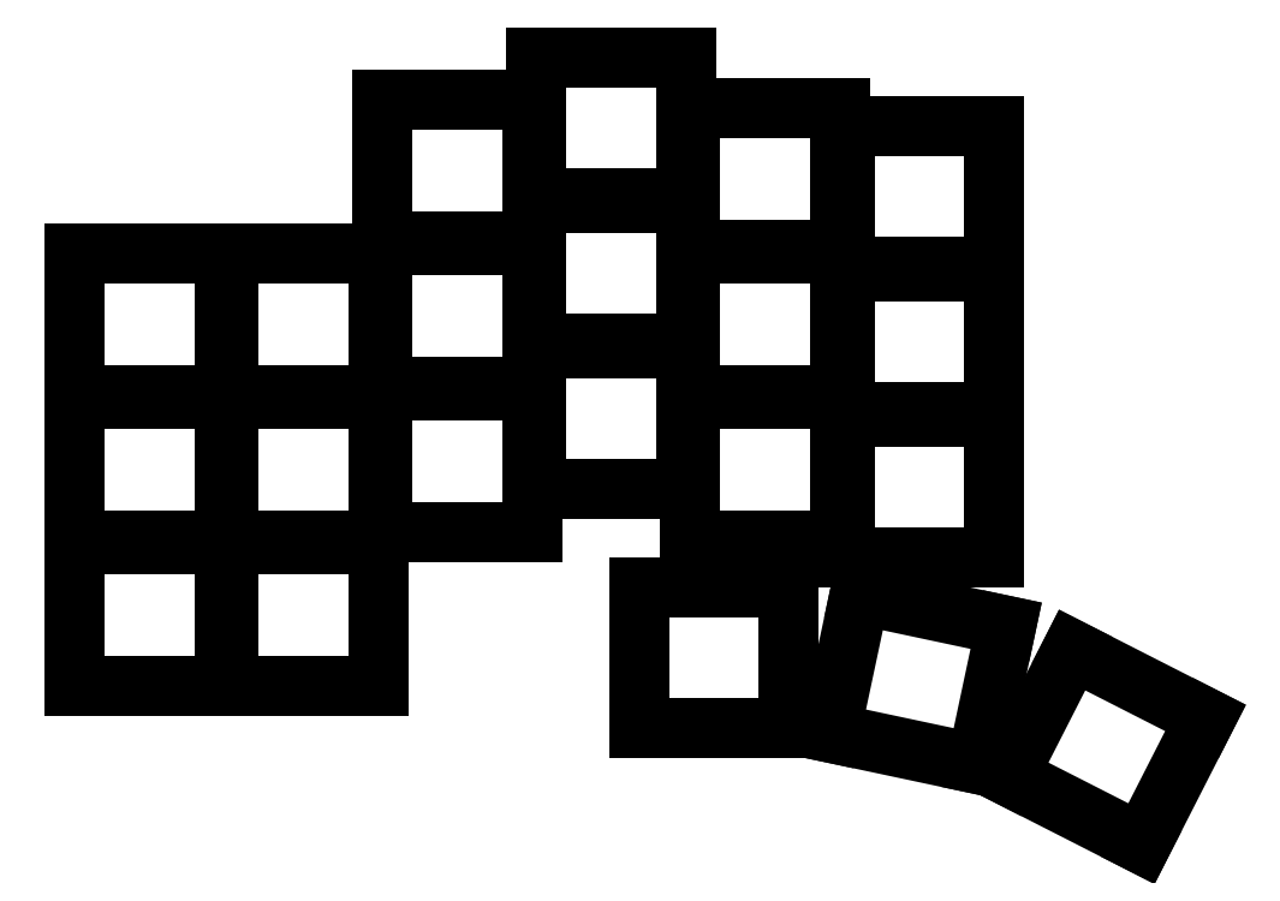
<metadata>
{"format":"dxf","ext":"dxf","renderer":"ezdxf+matplotlib","layout":"modelspace","background":"white","min_lineweight":24,"dpi":150}
</metadata>
<code>
0
SECTION
2
ENTITIES
0
LINE
8
0
10
141.2
20
-158.2
11
158.8
21
-158.2
0
LINE
8
0
10
158.8
20
-158.2
11
158.8
21
-141.8
0
LINE
8
0
10
158.8
20
-141.8
11
141.2
21
-141.8
0
LINE
8
0
10
141.2
20
-141.8
11
141.2
21
-158.2
0
LINE
8
0
10
141.2
20
-141.2
11
158.8
21
-141.2
0
LINE
8
0
10
158.8
20
-141.2
11
158.8
21
-124.8
0
LINE
8
0
10
158.8
20
-124.8
11
141.2
21
-124.8
0
LINE
8
0
10
141.2
20
-124.8
11
141.2
21
-141.2
0
LINE
8
0
10
141.2
20
-124.2
11
158.8
21
-124.2
0
LINE
8
0
10
158.8
20
-124.2
11
158.8
21
-107.8
0
LINE
8
0
10
158.8
20
-107.8
11
141.2
21
-107.8
0
LINE
8
0
10
141.2
20
-107.8
11
141.2
21
-124.2
0
LINE
8
0
10
159.2
20
-158.2
11
176.8
21
-158.2
0
LINE
8
0
10
176.8
20
-158.2
11
176.8
21
-141.8
0
LINE
8
0
10
176.8
20
-141.8
11
159.2
21
-141.8
0
LINE
8
0
10
159.2
20
-141.8
11
159.2
21
-158.2
0
LINE
8
0
10
159.2
20
-141.2
11
176.8
21
-141.2
0
LINE
8
0
10
176.8
20
-141.2
11
176.8
21
-124.8
0
LINE
8
0
10
176.8
20
-124.8
11
159.2
21
-124.8
0
LINE
8
0
10
159.2
20
-124.8
11
159.2
21
-141.2
0
LINE
8
0
10
159.2
20
-124.2
11
176.8
21
-124.2
0
LINE
8
0
10
176.8
20
-124.2
11
176.8
21
-107.8
0
LINE
8
0
10
176.8
20
-107.8
11
159.2
21
-107.8
0
LINE
8
0
10
159.2
20
-107.8
11
159.2
21
-124.2
0
LINE
8
0
10
177.2
20
-140.2
11
194.8
21
-140.2
0
LINE
8
0
10
194.8
20
-140.2
11
194.8
21
-123.8
0
LINE
8
0
10
194.8
20
-123.8
11
177.2
21
-123.8
0
LINE
8
0
10
177.2
20
-123.8
11
177.2
21
-140.2
0
LINE
8
0
10
177.2
20
-123.2
11
194.8
21
-123.2
0
LINE
8
0
10
194.8
20
-123.2
11
194.8
21
-106.8
0
LINE
8
0
10
194.8
20
-106.8
11
177.2
21
-106.8
0
LINE
8
0
10
177.2
20
-106.8
11
177.2
21
-123.2
0
LINE
8
0
10
177.2
20
-106.2
11
194.8
21
-106.2
0
LINE
8
0
10
194.8
20
-106.2
11
194.8
21
-89.75
0
LINE
8
0
10
194.8
20
-89.75
11
177.2
21
-89.75
0
LINE
8
0
10
177.2
20
-89.75
11
177.2
21
-106.2
0
LINE
8
0
10
195.2
20
-135.2
11
212.8
21
-135.2
0
LINE
8
0
10
212.8
20
-135.2
11
212.8
21
-118.8
0
LINE
8
0
10
212.8
20
-118.8
11
195.2
21
-118.8
0
LINE
8
0
10
195.2
20
-118.8
11
195.2
21
-135.2
0
LINE
8
0
10
195.2
20
-118.2
11
212.8
21
-118.2
0
LINE
8
0
10
212.8
20
-118.2
11
212.8
21
-101.8
0
LINE
8
0
10
212.8
20
-101.8
11
195.2
21
-101.8
0
LINE
8
0
10
195.2
20
-101.8
11
195.2
21
-118.2
0
LINE
8
0
10
195.2
20
-101.2
11
212.8
21
-101.2
0
LINE
8
0
10
212.8
20
-101.2
11
212.8
21
-84.75
0
LINE
8
0
10
212.8
20
-84.75
11
195.2
21
-84.75
0
LINE
8
0
10
195.2
20
-84.75
11
195.2
21
-101.2
0
LINE
8
0
10
213.2
20
-141.2
11
230.8
21
-141.2
0
LINE
8
0
10
230.8
20
-141.2
11
230.8
21
-124.8
0
LINE
8
0
10
230.8
20
-124.8
11
213.2
21
-124.8
0
LINE
8
0
10
213.2
20
-124.8
11
213.2
21
-141.2
0
LINE
8
0
10
213.2
20
-124.2
11
230.8
21
-124.2
0
LINE
8
0
10
230.8
20
-124.2
11
230.8
21
-107.8
0
LINE
8
0
10
230.8
20
-107.8
11
213.2
21
-107.8
0
LINE
8
0
10
213.2
20
-107.8
11
213.2
21
-124.2
0
LINE
8
0
10
213.2
20
-107.2
11
230.8
21
-107.2
0
LINE
8
0
10
230.8
20
-107.2
11
230.8
21
-90.75
0
LINE
8
0
10
230.8
20
-90.75
11
213.2
21
-90.75
0
LINE
8
0
10
213.2
20
-90.75
11
213.2
21
-107.2
0
LINE
8
0
10
231.2
20
-143.2
11
248.8
21
-143.2
0
LINE
8
0
10
248.8
20
-143.2
11
248.8
21
-126.8
0
LINE
8
0
10
248.8
20
-126.8
11
231.2
21
-126.8
0
LINE
8
0
10
231.2
20
-126.8
11
231.2
21
-143.2
0
LINE
8
0
10
231.2
20
-126.2
11
248.8
21
-126.2
0
LINE
8
0
10
248.8
20
-126.2
11
248.8
21
-109.8
0
LINE
8
0
10
248.8
20
-109.8
11
231.2
21
-109.8
0
LINE
8
0
10
231.2
20
-109.8
11
231.2
21
-126.2
0
LINE
8
0
10
231.2
20
-109.2
11
248.8
21
-109.2
0
LINE
8
0
10
248.8
20
-109.2
11
248.8
21
-92.75
0
LINE
8
0
10
248.8
20
-92.75
11
231.2
21
-92.75
0
LINE
8
0
10
231.2
20
-92.75
11
231.2
21
-109.2
0
LINE
8
0
10
207.2
20
-163.2
11
224.8
21
-163.2
0
LINE
8
0
10
224.8
20
-163.2
11
224.8
21
-146.8
0
LINE
8
0
10
224.8
20
-146.8
11
207.2
21
-146.8
0
LINE
8
0
10
207.2
20
-146.8
11
207.2
21
-163.2
0
LINE
8
0
10
229.6
20
-163.7
11
246.7
21
-167.4
0
LINE
8
0
10
246.7
20
-167.4
11
250.2
21
-151.2
0
LINE
8
0
10
250.2
20
-151.2
11
233
21
-147.6
0
LINE
8
0
10
233
20
-147.6
11
229.6
21
-163.7
0
LINE
8
0
10
250.4
20
-168.8
11
266
21
-176.7
0
LINE
8
0
10
266
20
-176.7
11
273.5
21
-162
0
LINE
8
0
10
273.5
20
-162
11
257.9
21
-154.1
0
LINE
8
0
10
257.9
20
-154.1
11
250.4
21
-168.8
0
ENDSEC
0
EOF

</code>
